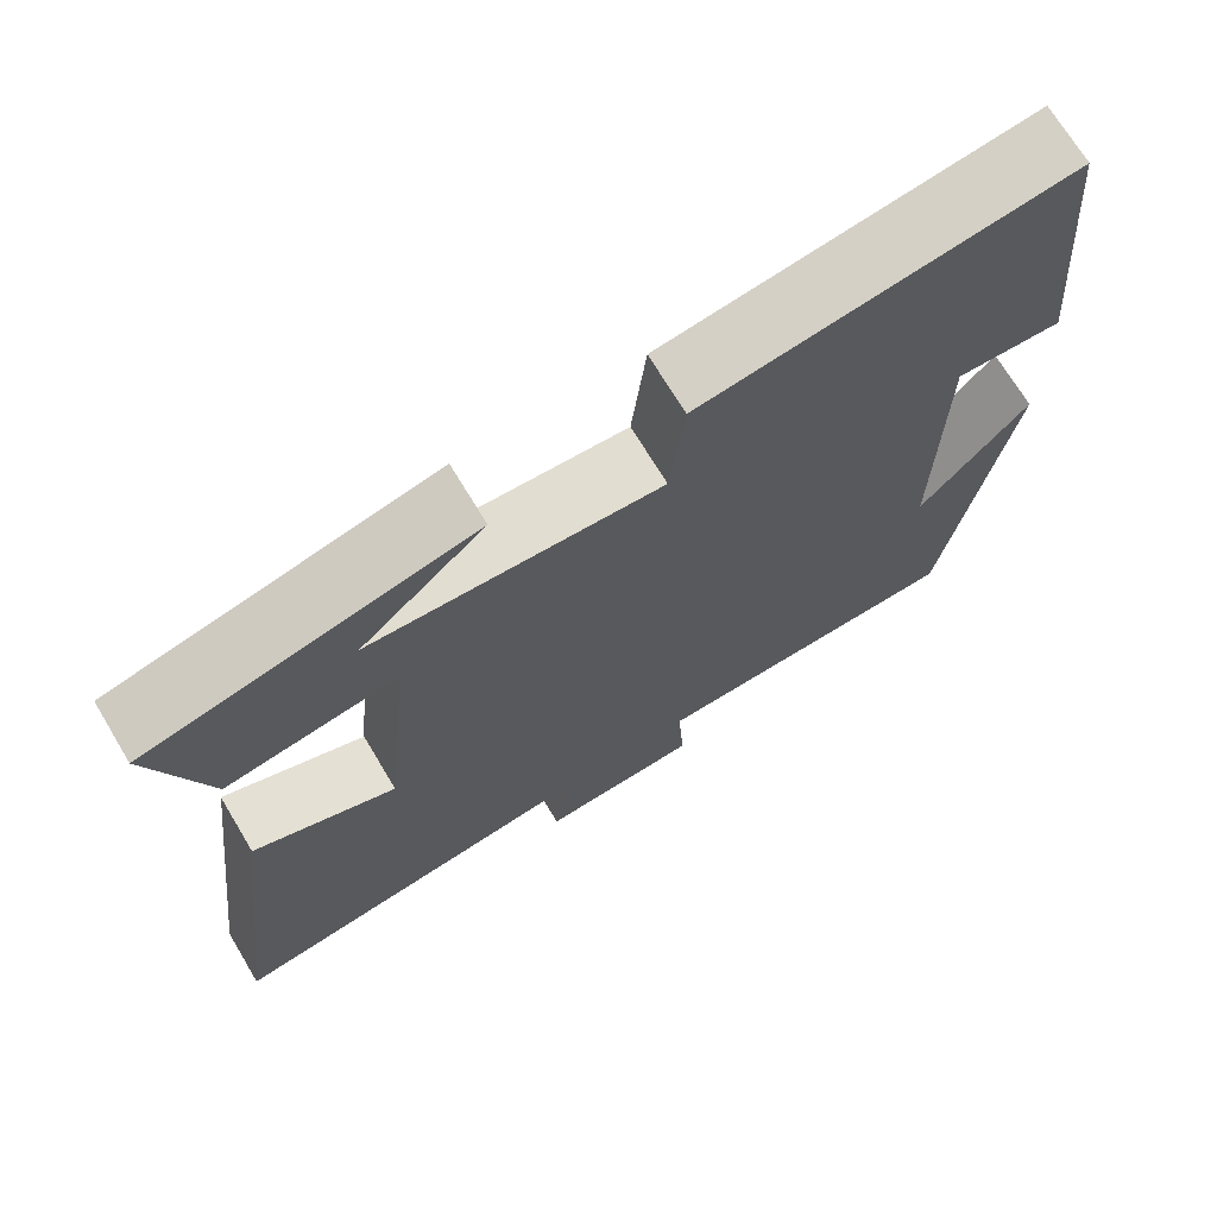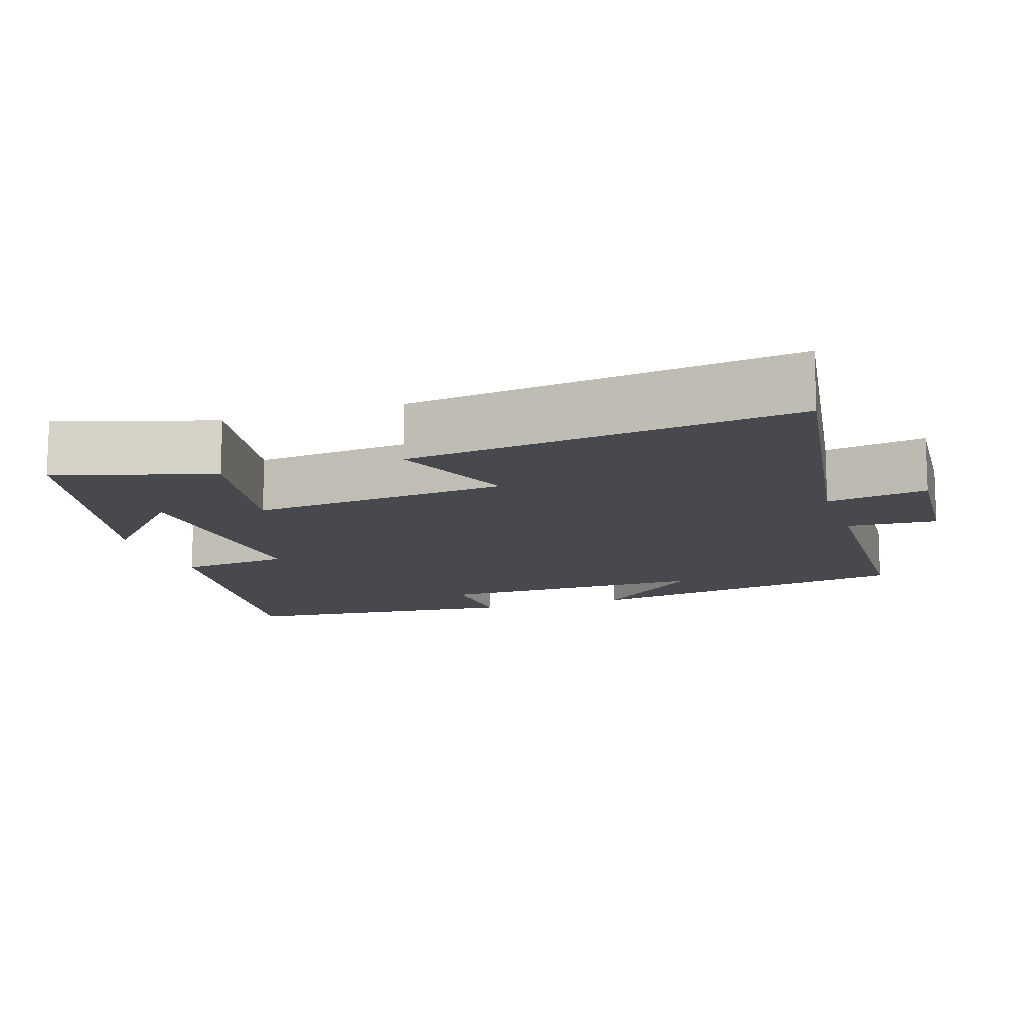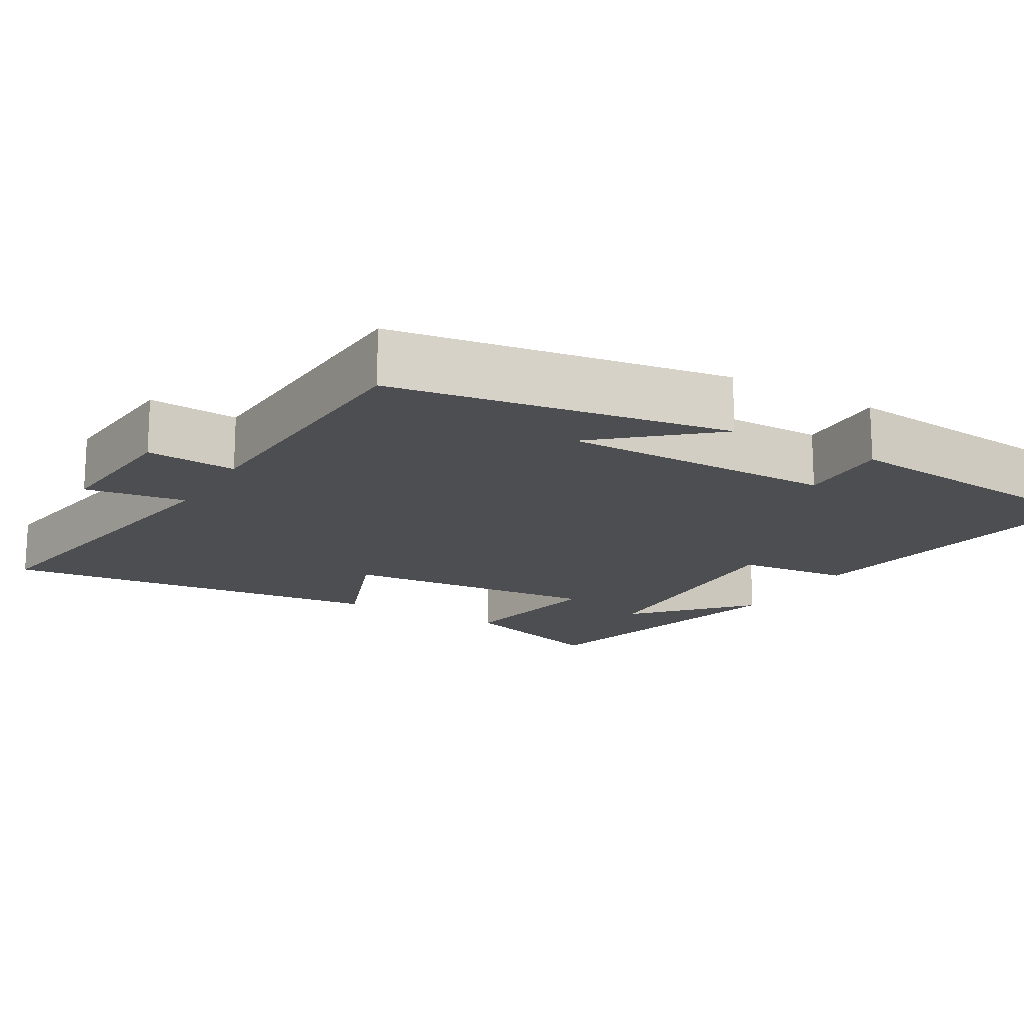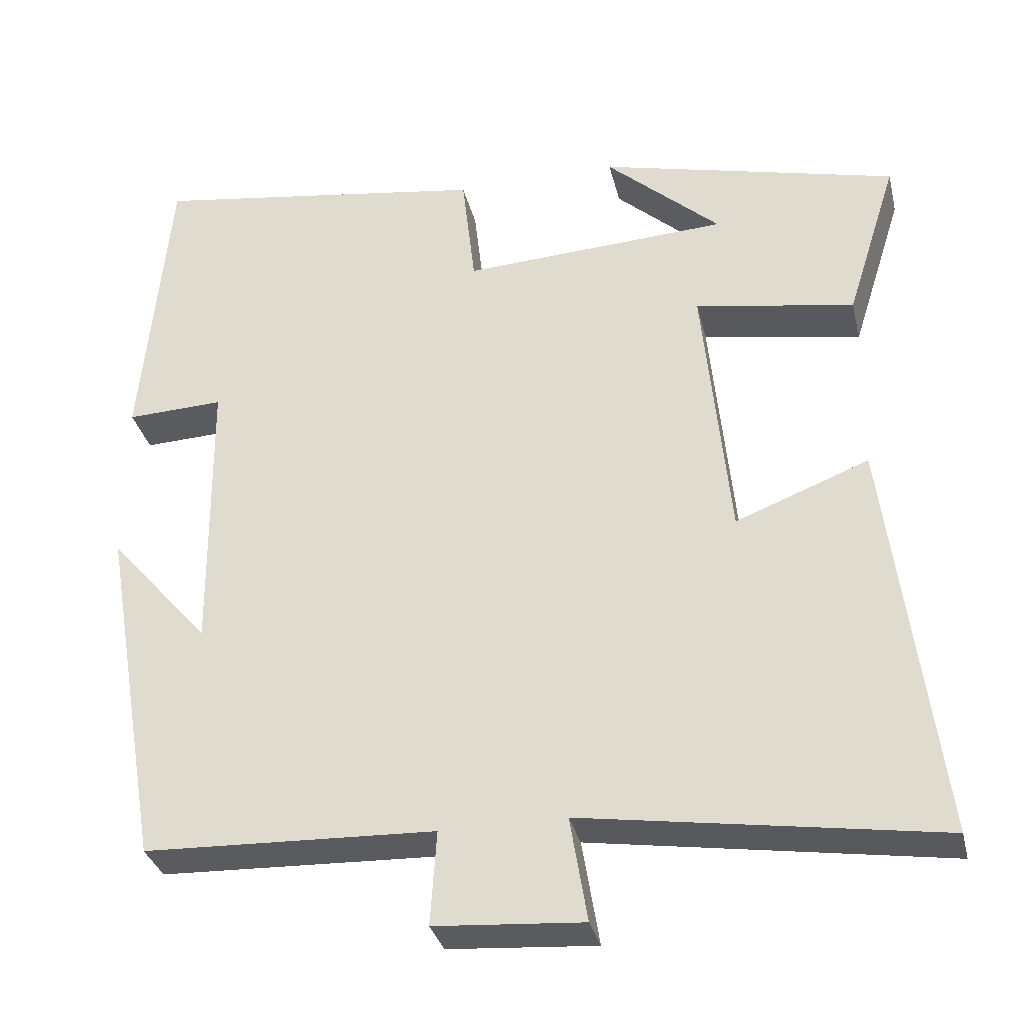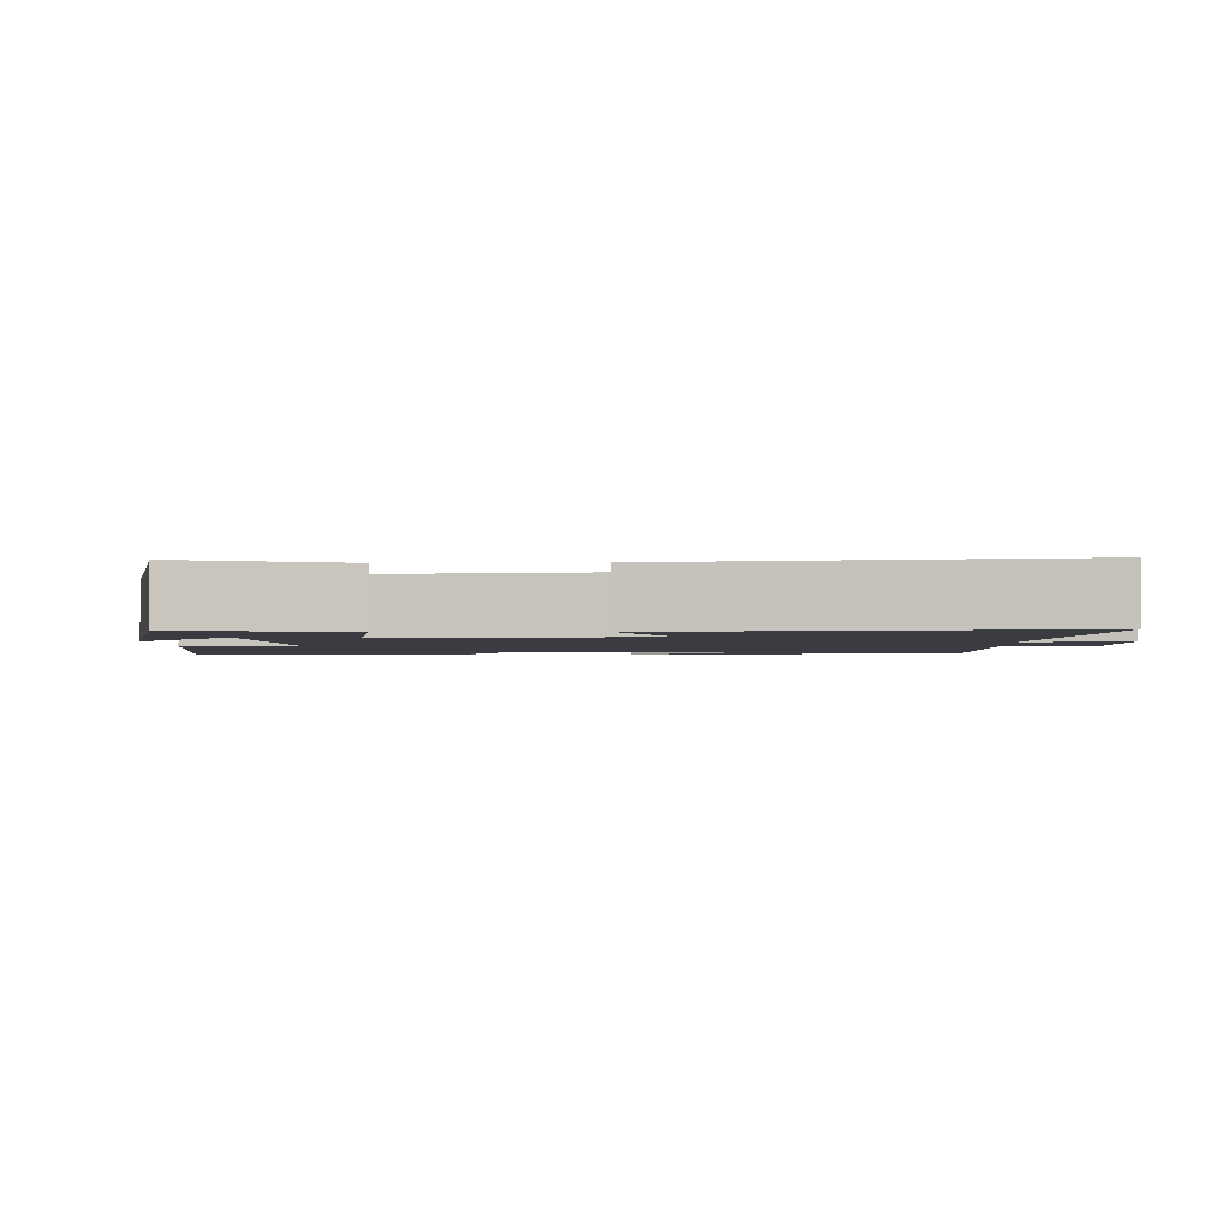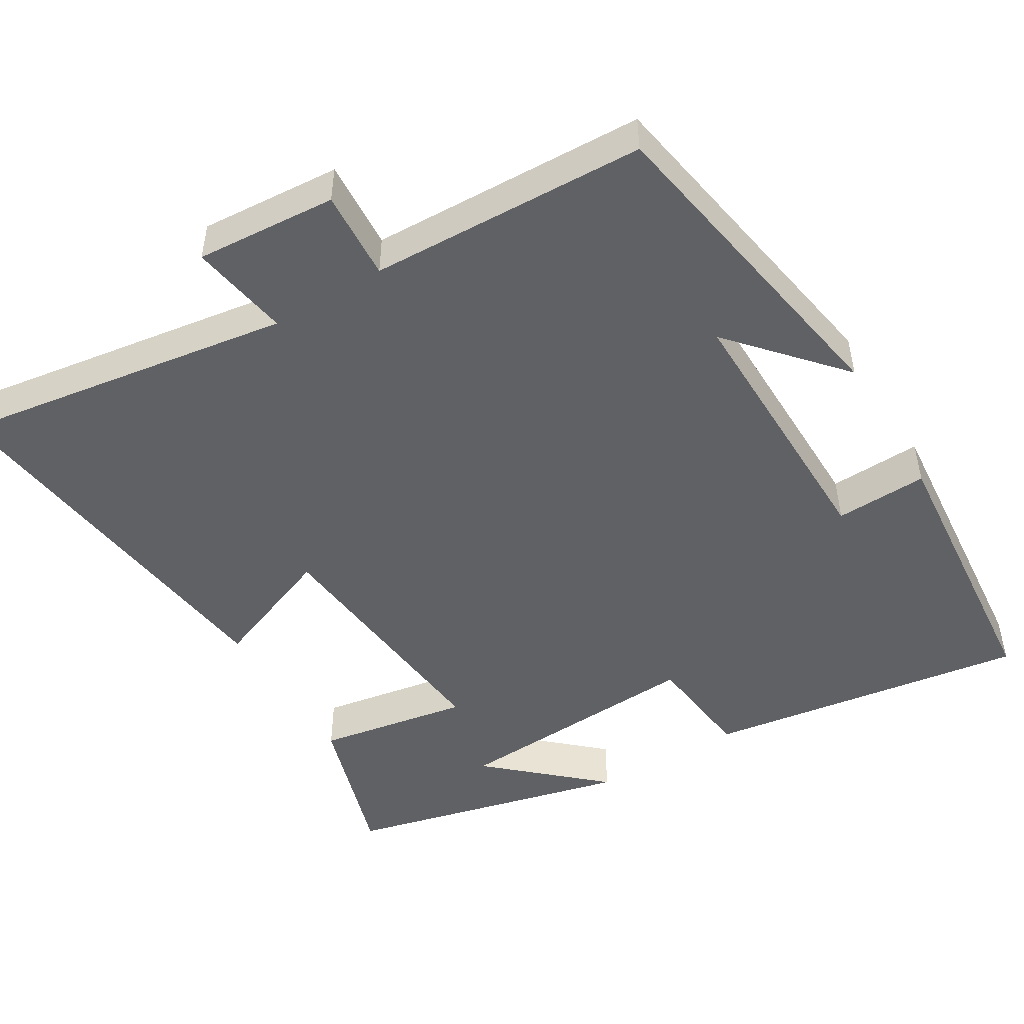
<metadata>
{"format":"obj","ext":"obj","renderer":"f3d","projection":"perspective","resolution":1024,"background":"white","views":[{"elev":70.7,"azim":149.0,"up":"+Z"},{"elev":-12.7,"azim":108.3,"up":"+Y"},{"elev":-16.7,"azim":-120.7,"up":"+Y"},{"elev":-33.2,"azim":13.3,"up":"+Z"},{"elev":-2.2,"azim":92.3,"up":"+Y"},{"elev":-48.8,"azim":-148.8,"up":"+Y"}]}
</metadata>
<code>
v -0.465 0.07 0.565
v -0.03 0.07 0.5
v -0.013 0.07 0.349
v 0.329 0.07 0.367
v 0.182 0.07 0.5
v 0.566 0.07 0.405
v 0.5 0.07 0.196
v 0.295 0.07 0.232
v 0.329 0.07 -0.116
v 0.5 0.07 -0.05
v 0.564 0.07 -0.57
v 0.11 0.07 -0.5
v 0.132 0.07 -0.635
v -0.058 0.07 -0.621
v -0.05 0.07 -0.5
v -0.423 0.07 -0.486
v -0.5 0.07 -0.036
v -0.371 0.07 -0.183
v -0.375 0.07 0.185
v -0.5 0.07 0.18
v -0.465 0 0.565
v -0.03 0 0.5
v -0.013 0 0.349
v 0.329 0 0.367
v 0.182 0 0.5
v 0.566 0 0.405
v 0.5 0 0.196
v 0.295 0 0.232
v 0.329 0 -0.116
v 0.5 0 -0.05
v 0.564 0 -0.57
v 0.11 0 -0.5
v 0.132 0 -0.635
v -0.058 0 -0.621
v -0.05 0 -0.5
v -0.423 0 -0.486
v -0.5 0 -0.036
v -0.371 0 -0.183
v -0.375 0 0.185
v -0.5 0 0.18
f 1 2 3
f 20 1 3
f 19 20 3
f 18 19 3 4
f 16 17 18
f 15 16 18 4
f 12 13 14 15
f 12 15 4
f 9 10 11 12
f 8 9 12
f 8 12 4
f 7 8 4
f 6 7 4
f 4 5 6
f 23 22 21
f 23 21 40
f 23 40 39
f 24 23 39 38
f 38 37 36
f 24 38 36 35
f 35 34 33 32
f 24 35 32
f 32 31 30 29
f 32 29 28
f 24 32 28
f 24 28 27
f 24 27 26
f 26 25 24
f 1 21 22 2
f 2 22 23 3
f 3 23 24 4
f 4 24 25 5
f 5 25 26 6
f 6 26 27 7
f 7 27 28 8
f 8 28 29 9
f 9 29 30 10
f 10 30 31 11
f 11 31 32 12
f 12 32 33 13
f 13 33 34 14
f 14 34 35 15
f 15 35 36 16
f 16 36 37 17
f 17 37 38 18
f 18 38 39 19
f 19 39 40 20
f 20 40 21 1

</code>
